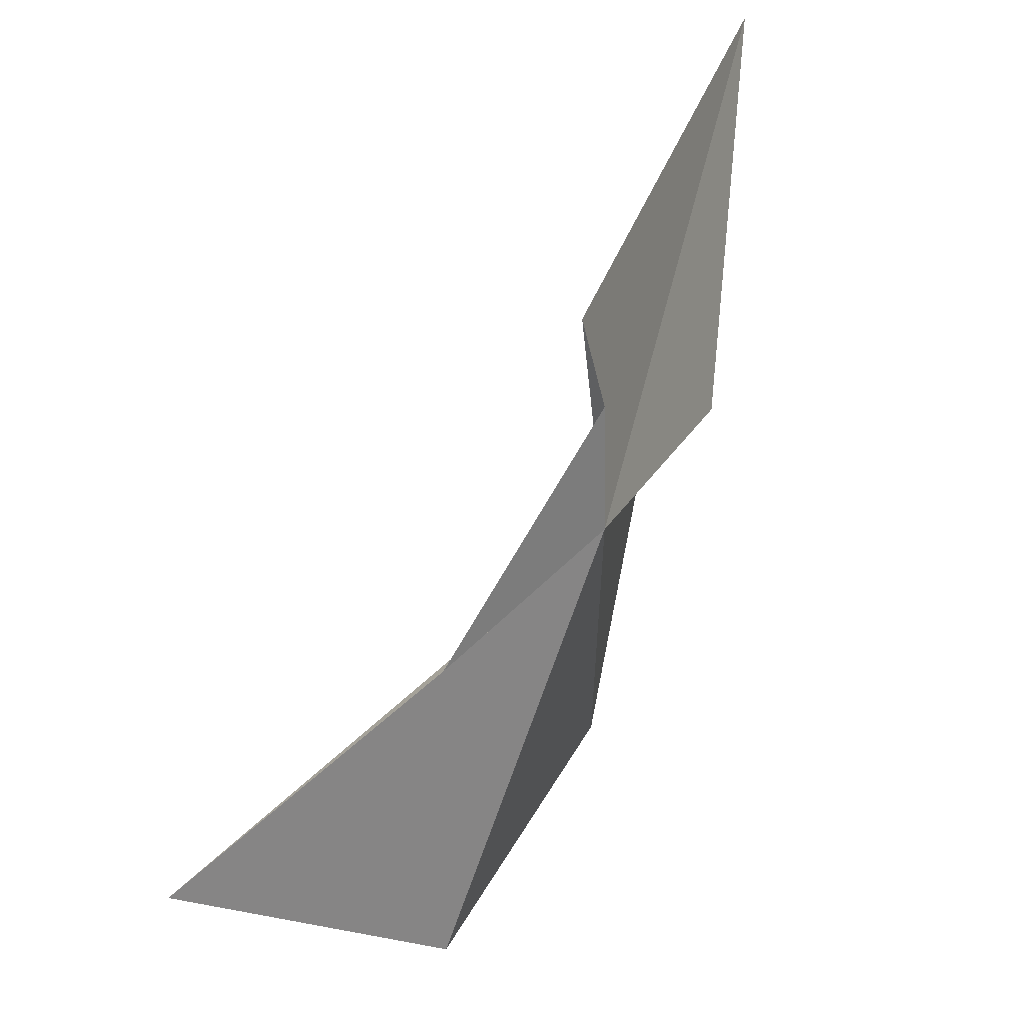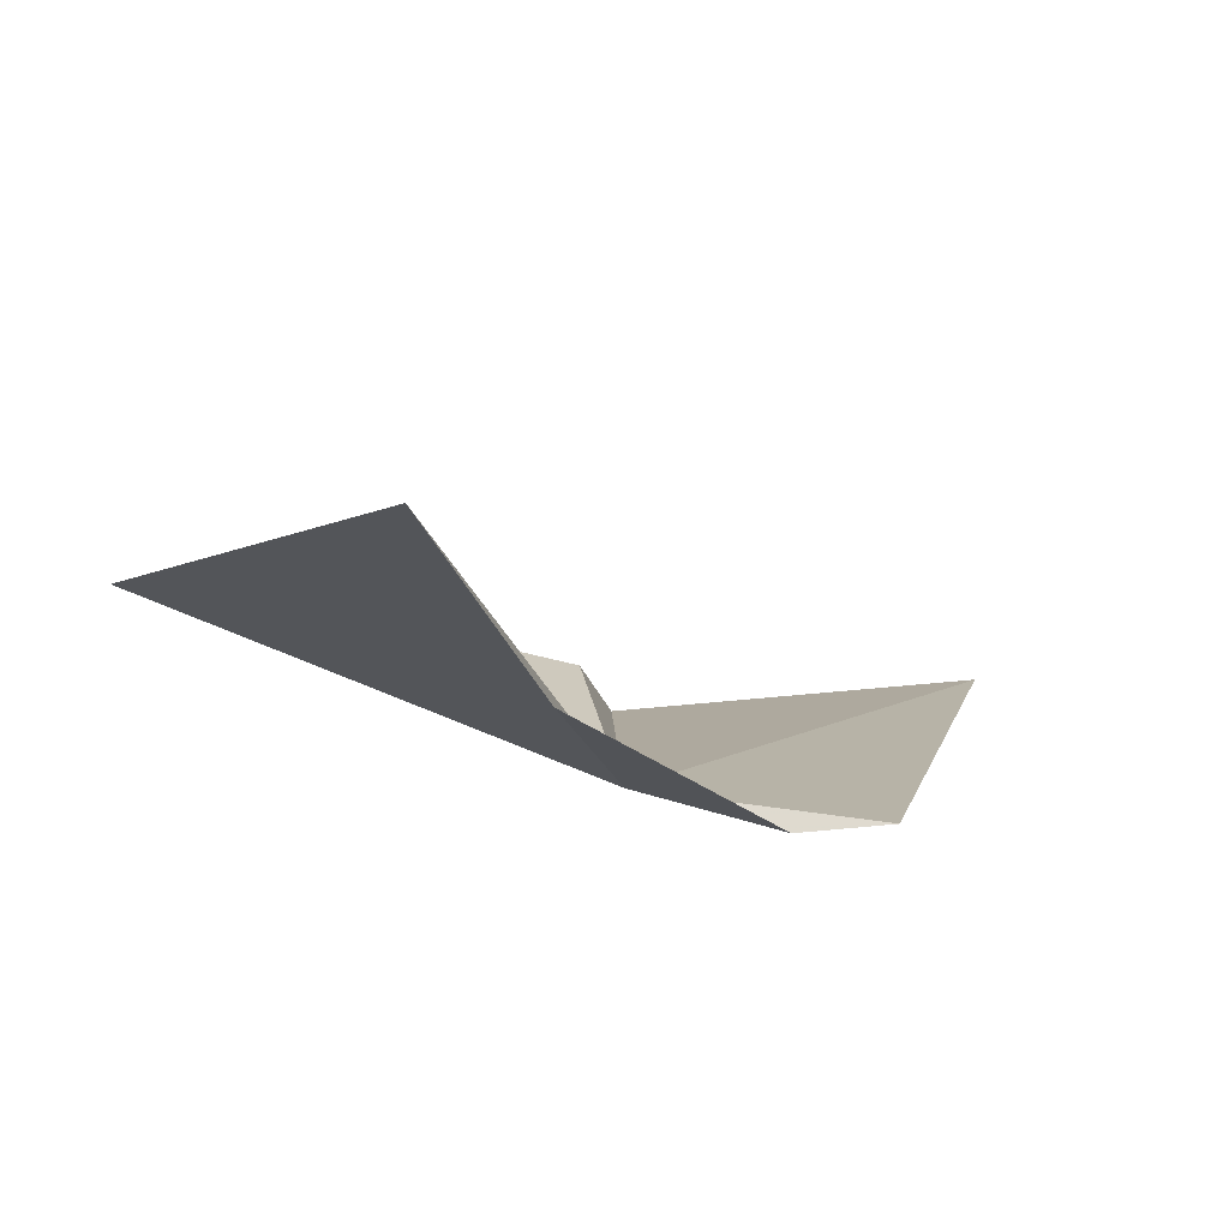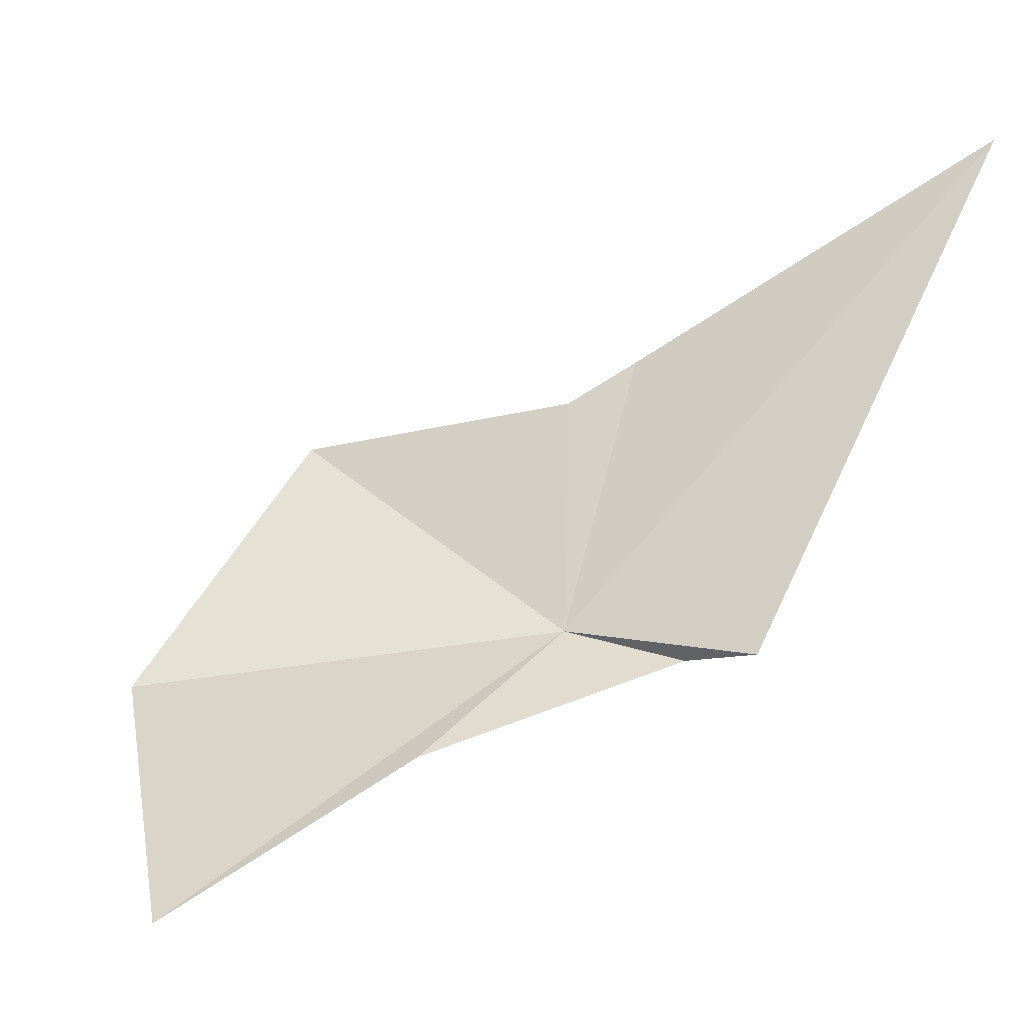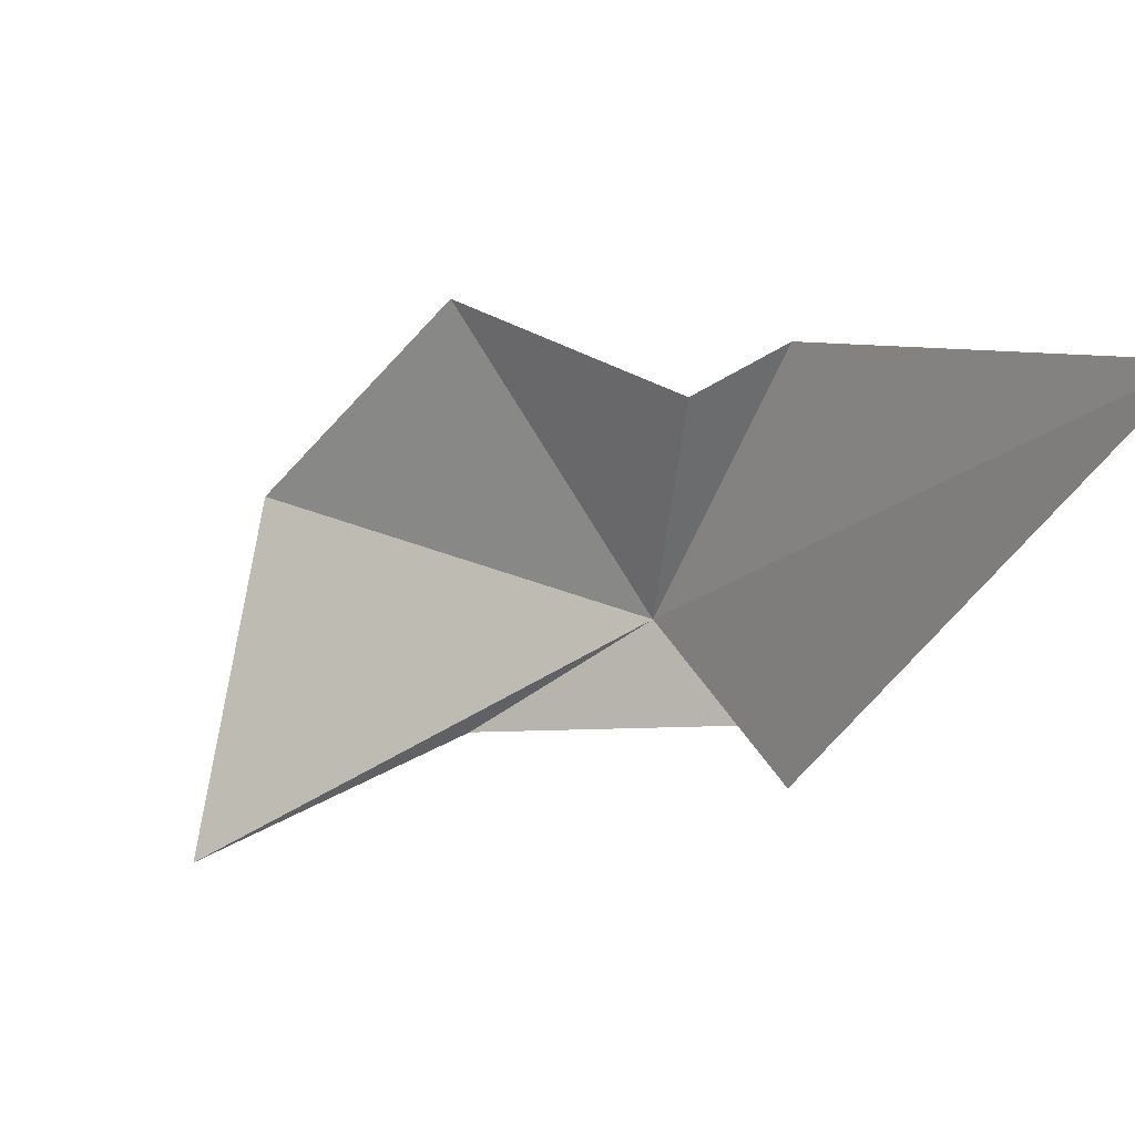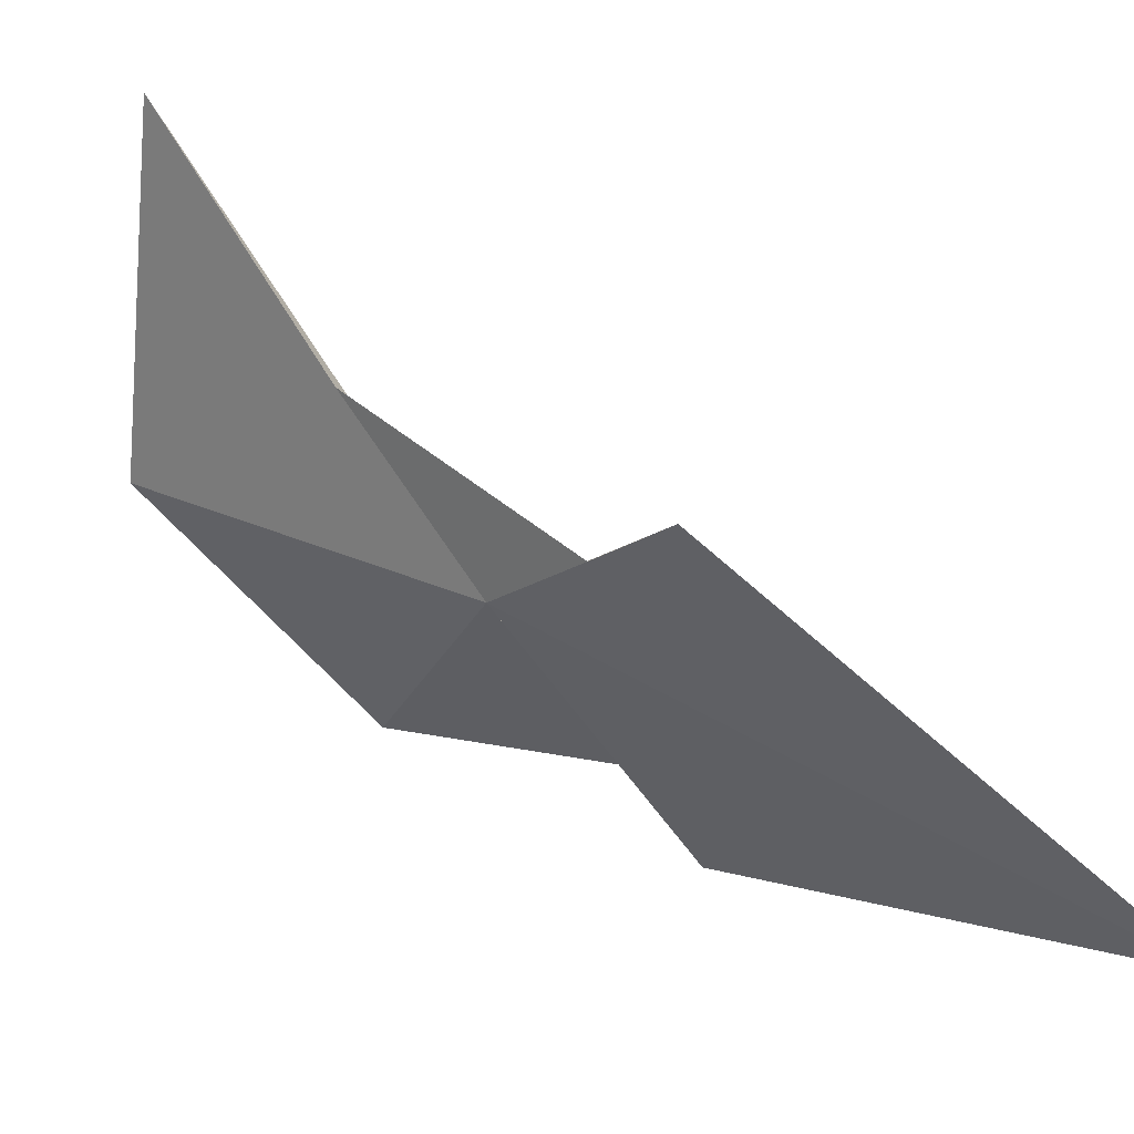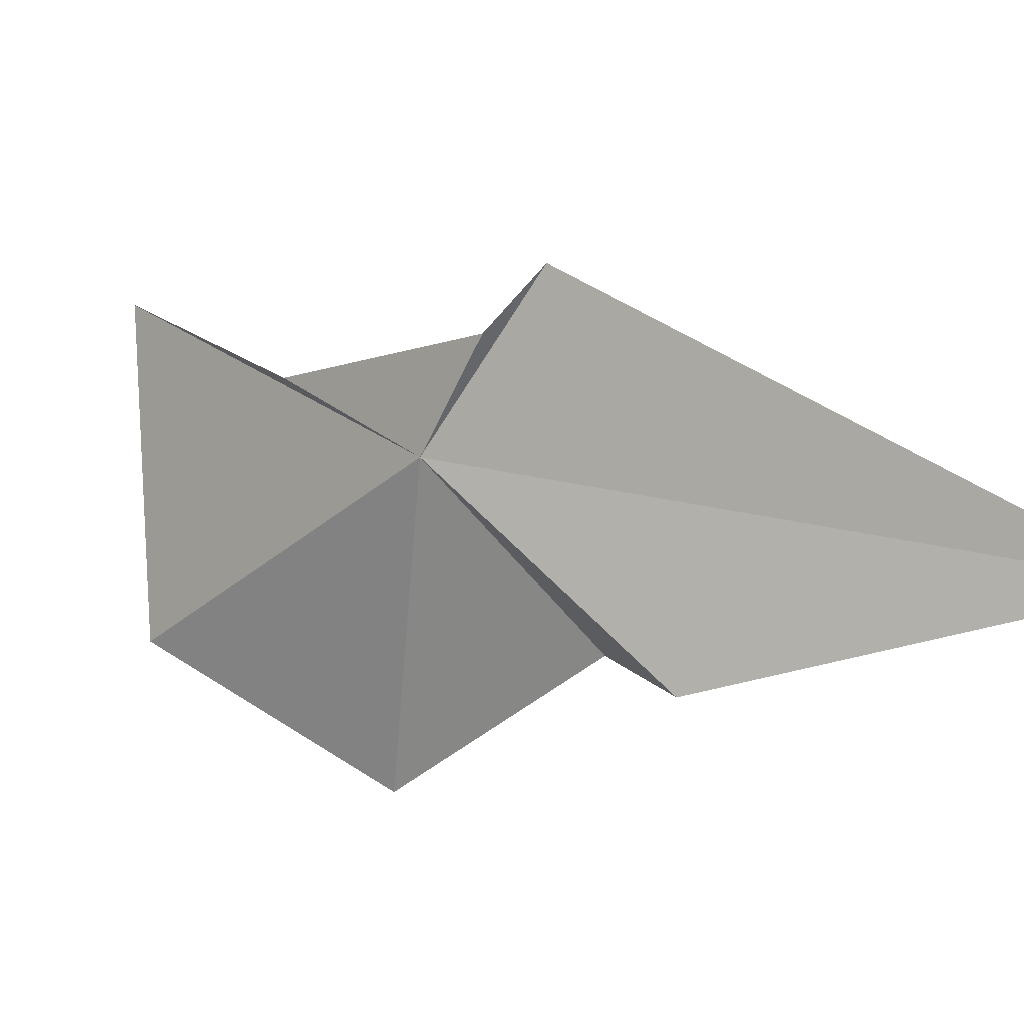
<metadata>
{"format":"obj","ext":"obj","renderer":"f3d","projection":"perspective","resolution":1024,"background":"white","views":[{"elev":-71.8,"azim":101.9,"up":"+Y"},{"elev":32.1,"azim":-3.5,"up":"+Z"},{"elev":-7.9,"azim":35.3,"up":"+Y"},{"elev":45.8,"azim":61.9,"up":"+Y"},{"elev":-31.5,"azim":36.6,"up":"+Z"},{"elev":-75.9,"azim":49.1,"up":"+Z"}]}
</metadata>
<code>
v -27.38 172.8 24.71
v -19.92 183 19.74
v -23.12 172.2 24.3
v -27.23 178.8 22.16
v -27.84 177.7 23.85
v -24.82 172.1 24.22
v -33.05 176.9 25.98
v -34.89 171.7 29.4
v -28.57 170.2 28.03
v -30.52 167.1 33.28
f 1 3 2
f 1 2 4
f 1 4 5
f 1 6 3
f 1 5 7
f 1 7 8
f 1 9 6
f 1 8 10
f 1 10 9

</code>
